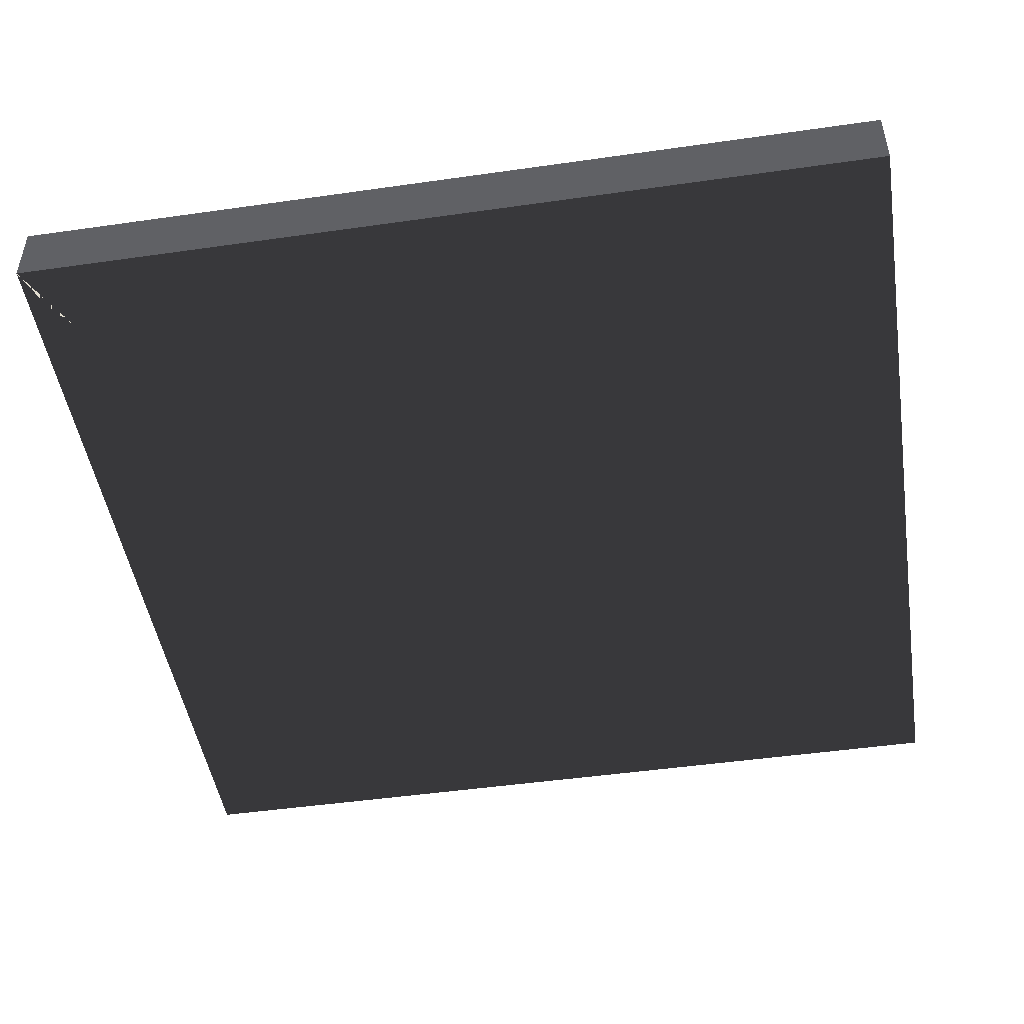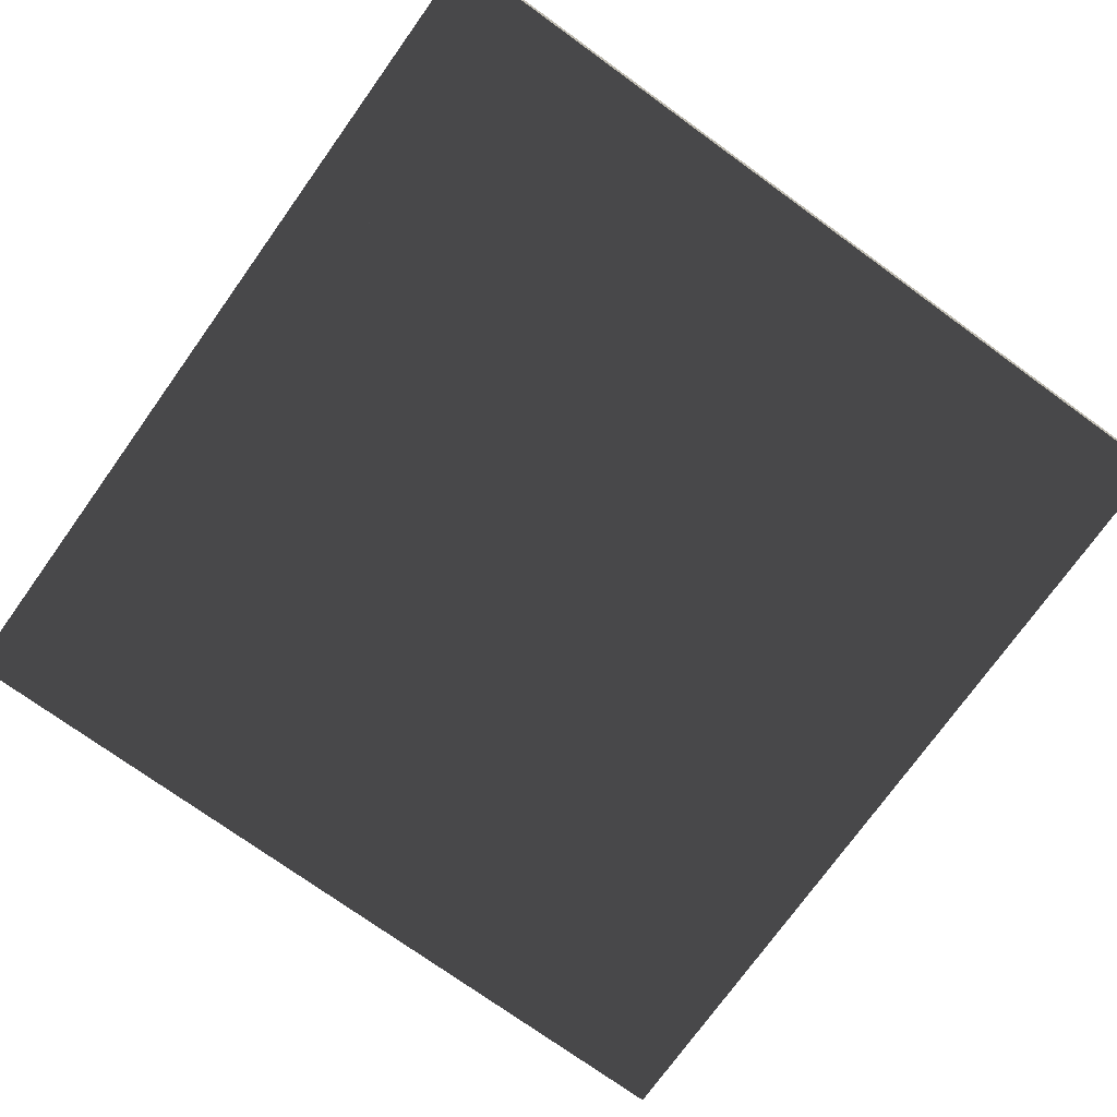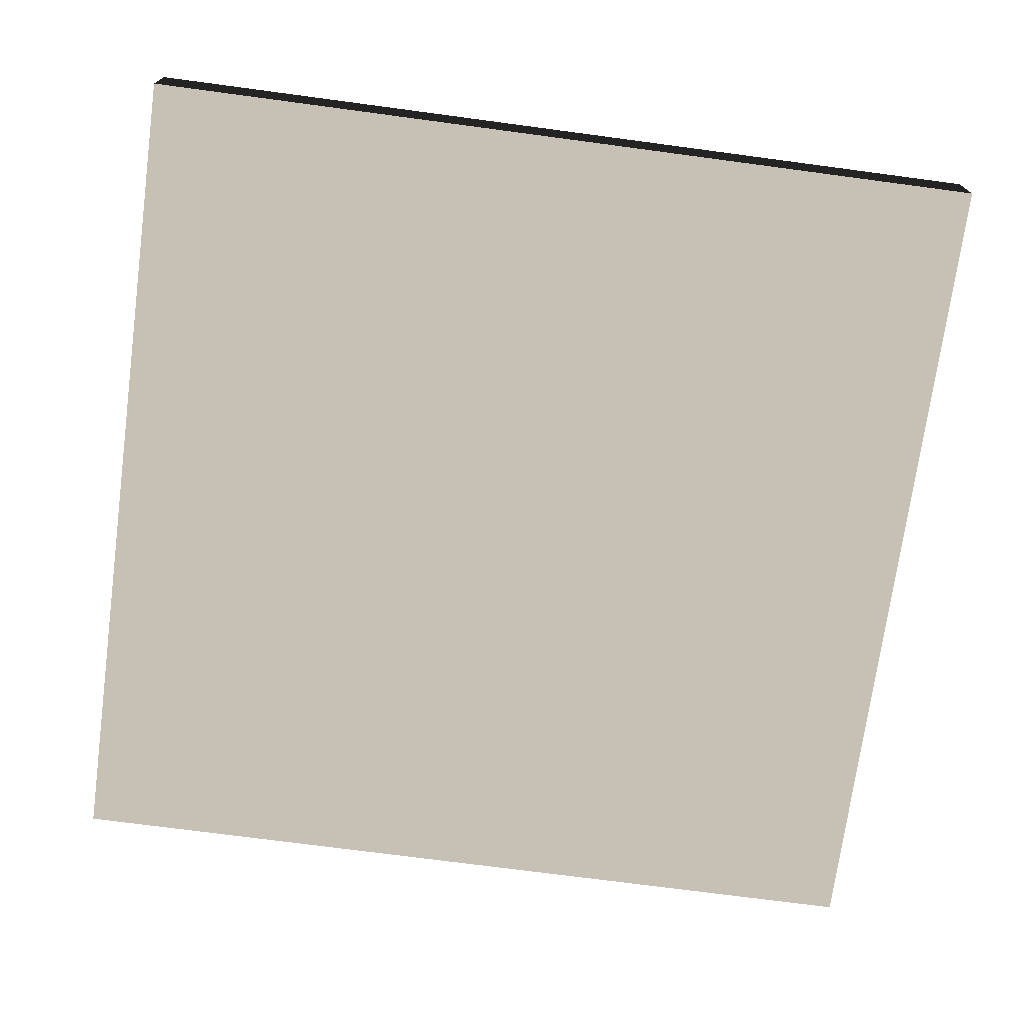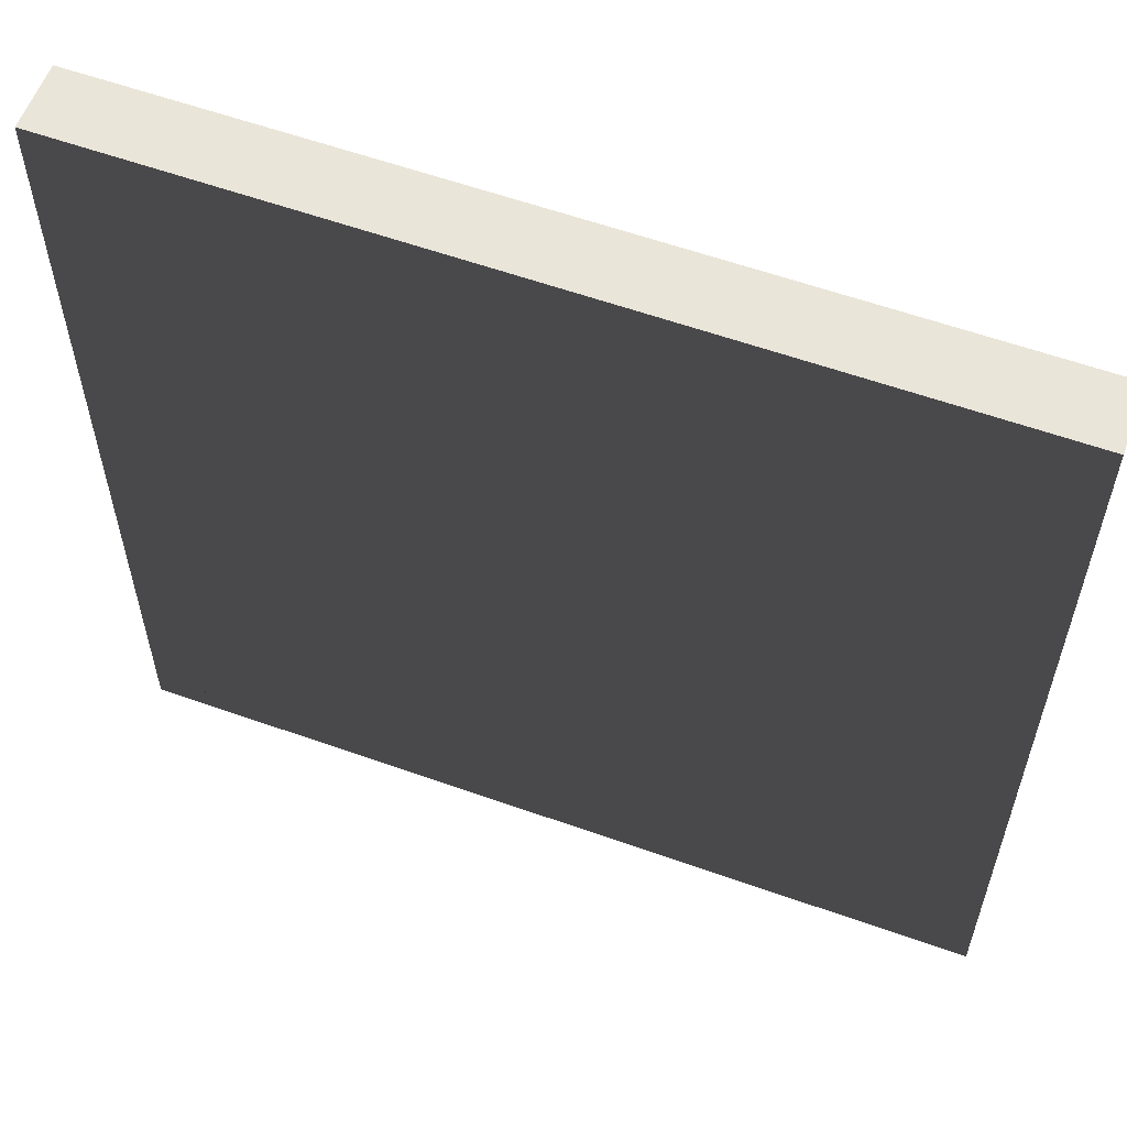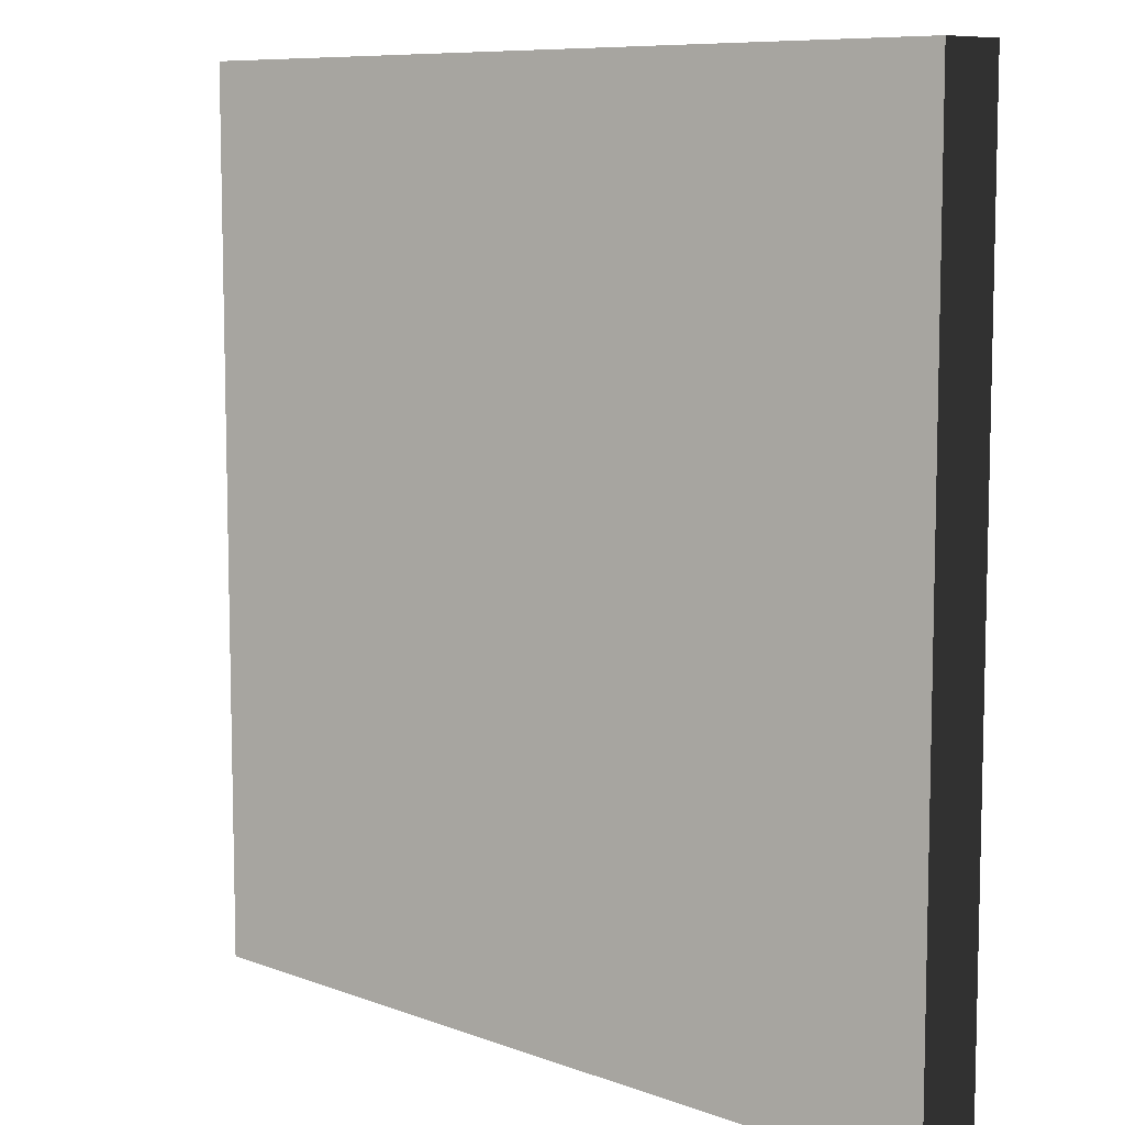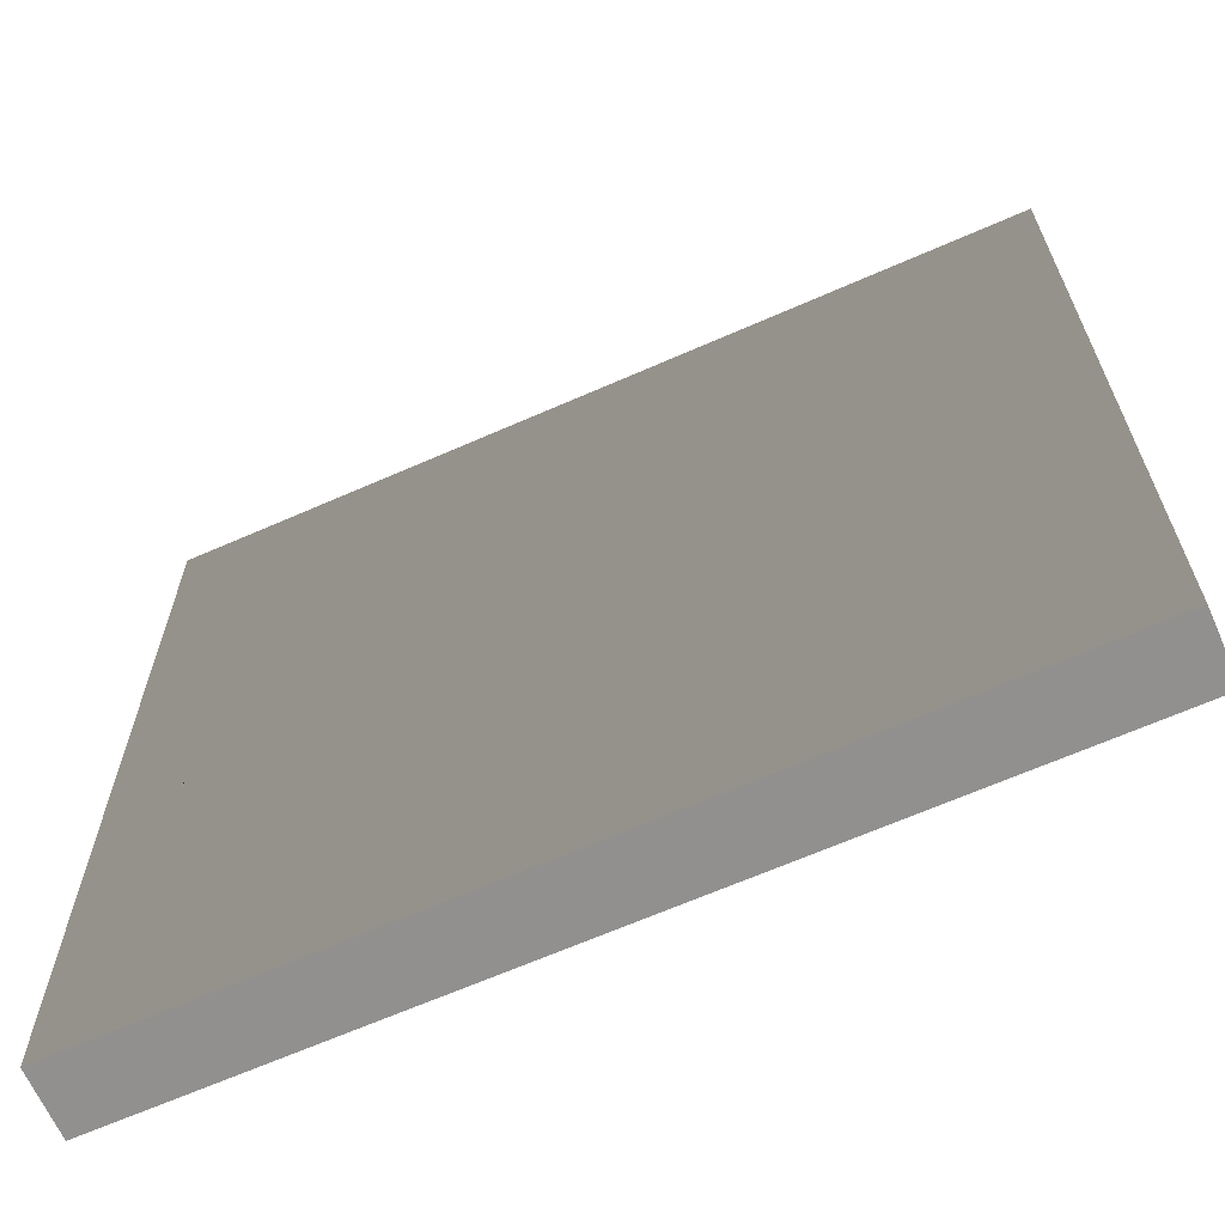
<metadata>
{"format":"obj","ext":"obj","renderer":"f3d","projection":"perspective","resolution":1024,"background":"white","views":[{"elev":-48.0,"azim":99.1,"up":"+Z"},{"elev":-74.9,"azim":144.3,"up":"+Z"},{"elev":-72.5,"azim":-97.6,"up":"+Z"},{"elev":58.5,"azim":-159.8,"up":"+Y"},{"elev":8.5,"azim":-134.8,"up":"+Y"},{"elev":-65.7,"azim":-156.1,"up":"+Y"}]}
</metadata>
<code>
v 0.15 3.134 0.1534
v 0.15 3.668 0.1534
v 0.9311 3.669 0.1534
v 0.9311 3.134 0.1534
v 9.391e-18 3.748 0.1534
v 0.9311 3.669 0.1534
v 0.15 3.668 0.1534
v 0.15 3.134 0.1534
v 0.15 3.025 0.1534
v 0.15 2.464 0.1534
v 0.15 2.357 0.1534
v 0.15 1.795 0.1534
v 9.391e-18 1.706 0.1534
v 0.9311 1.795 0.1534
v 1.052 1.795 0.1534
v 2 1.706 0.1534
v 2 3.752 0.1534
v 1.052 3.668 0.1534
v 1.833 3.669 0.1534
v 0.9311 3.134 0.1534
v 1.052 3.134 0.1534
v 1.833 1.795 0.1534
v 0.9311 3.026 0.1534
v 1.052 3.025 0.1534
v 0.9311 2.357 0.1534
v 1.052 2.357 0.1534
v 1.052 2.464 0.1534
v 0.9311 2.464 0.1534
v 1.052 3.134 0.1534
v 1.052 3.668 0.1534
v 1.833 3.669 0.1534
v 1.833 3.134 0.1534
v 1.833 1.795 0.1534
v 1.833 3.134 0.1534
v 1.833 3.669 0.1534
v 1.833 1.795 0.1534
v 1.833 3.026 0.1534
v 1.833 1.795 0.1534
v 1.833 2.464 0.1534
v 1.833 1.795 0.1534
v 1.833 2.357 0.1534
v 0.9311 3.134 -9.537e-08
v 0.9311 3.669 -9.537e-08
v 0.15 3.668 9.537e-08
v 0.15 3.134 9.537e-08
v 5.839e-24 3.748 9.537e-08
v 0.15 3.668 9.537e-08
v 0.9311 3.669 -9.537e-08
v 5.839e-24 1.706 9.537e-08
v 0.15 3.134 9.537e-08
v 0.15 3.025 9.537e-08
v 0.15 2.464 9.537e-08
v 0.15 2.357 9.537e-08
v 0.15 1.795 9.537e-08
v 0.9311 1.795 -9.537e-08
v 1.052 1.795 -9.537e-08
v 2 1.706 -9.537e-08
v 2 3.752 -9.537e-08
v 1.052 3.668 -9.537e-08
v 1.833 3.669 -9.537e-08
v 1.052 3.134 -9.537e-08
v 0.9311 3.134 -9.537e-08
v 1.833 1.795 -9.537e-08
v 1.052 3.025 -9.537e-08
v 0.9311 3.026 -9.537e-08
v 0.9311 2.357 -9.537e-08
v 1.052 2.357 -9.537e-08
v 0.9311 2.464 -9.537e-08
v 1.052 2.464 -9.537e-08
v 1.833 3.134 -9.537e-08
v 1.833 3.669 -9.537e-08
v 1.052 3.668 -9.537e-08
v 1.052 3.134 -9.537e-08
v 1.833 3.669 -9.537e-08
v 1.833 2.357 -9.537e-08
v 1.833 1.795 -9.537e-08
v 1.833 3.134 -9.537e-08
v 1.833 3.026 -9.537e-08
v 1.833 3.669 -9.537e-08
v 1.833 2.464 -9.537e-08
v 1.833 2.357 -9.537e-08
v 1.833 3.669 -9.537e-08
v 1.833 3.026 -9.537e-08
v 1.833 1.795 -9.537e-08
v 2 1.706 -9.537e-08
v 1.894 1.751 -9.537e-08
v 1.833 1.795 -9.537e-08
v 1.894 1.751 -9.537e-08
v 2 1.706 -9.537e-08
v 2 3.752 -9.537e-08
v 2 3.752 0.1534
v 9.391e-18 3.748 0.1534
v 5.839e-24 3.748 9.537e-08
v 2 1.706 -9.537e-08
v 2 1.706 0.1534
v 2 3.752 0.1534
v 2 3.752 -9.537e-08
v 2 1.706 0.1534
v 2 1.706 -9.537e-08
v 5.839e-24 1.706 9.537e-08
v 9.391e-18 1.706 0.1534
v 1.833 2.357 -9.537e-08
v 1.833 2.464 -9.537e-08
v 1.052 2.464 -9.537e-08
v 1.052 2.357 -9.537e-08
v 0.9311 2.357 -9.537e-08
v 0.9311 2.464 -9.537e-08
v 0.15 2.464 9.537e-08
v 0.15 2.357 9.537e-08
v 0.15 2.357 0.1534
v 0.15 2.464 0.1534
v 0.9311 2.464 0.1534
v 0.9311 2.357 0.1534
v 1.052 2.357 0.1534
v 1.052 2.464 0.1534
v 1.833 2.464 0.1534
v 1.833 2.357 0.1534
v 1.833 3.026 -9.537e-08
v 1.833 3.134 -9.537e-08
v 1.052 3.134 -9.537e-08
v 1.052 3.025 -9.537e-08
v 0.9311 3.026 -9.537e-08
v 0.9311 3.134 -9.537e-08
v 0.15 3.134 9.537e-08
v 0.15 3.025 9.537e-08
v 0.15 3.025 0.1534
v 0.15 3.134 0.1534
v 0.9311 3.134 0.1534
v 0.9311 3.026 0.1534
v 1.052 3.025 0.1534
v 1.052 3.134 0.1534
v 1.833 3.134 0.1534
v 1.833 3.026 0.1534
v 1.052 1.795 -9.537e-08
v 1.833 1.795 -9.537e-08
v 1.833 2.357 -9.537e-08
v 1.052 2.357 -9.537e-08
v 0.15 1.795 9.537e-08
v 0.9311 1.795 -9.537e-08
v 0.9311 2.357 -9.537e-08
v 0.15 2.357 9.537e-08
v 0.9311 2.357 0.1534
v 0.9311 1.795 0.1534
v 0.15 1.795 0.1534
v 0.15 2.357 0.1534
v 1.833 2.357 0.1534
v 1.833 1.795 0.1534
v 1.052 1.795 0.1534
v 1.052 2.357 0.1534
v 1.833 2.464 -9.537e-08
v 1.833 3.026 -9.537e-08
v 1.052 3.025 -9.537e-08
v 1.052 2.464 -9.537e-08
v 0.9311 2.464 -9.537e-08
v 0.9311 3.026 -9.537e-08
v 0.15 3.025 9.537e-08
v 0.15 2.464 9.537e-08
v 5.839e-24 1.706 9.537e-08
v 5.839e-24 3.748 9.537e-08
v 9.391e-18 3.748 0.1534
v 9.391e-18 1.706 0.1534
v 0.15 2.464 0.1534
v 0.15 3.025 0.1534
v 0.9311 3.026 0.1534
v 0.9311 2.464 0.1534
v 1.052 2.464 0.1534
v 1.052 3.025 0.1534
v 1.833 3.026 0.1534
v 1.833 2.464 0.1534
g Window_999_178
f 1 3 2
f 1 4 3
f 5 7 6
f 5 8 7
f 8 5 9
f 9 5 10
f 10 5 11
f 11 5 12
f 12 5 13
f 13 14 12
f 13 15 14
f 13 16 15
f 17 5 6
f 17 6 18
f 17 18 19
f 19 16 17
f 20 18 6
f 20 21 18
f 22 15 16
f 16 19 22
f 23 21 20
f 23 24 21
f 15 25 14
f 15 26 25
f 27 25 26
f 27 28 25
f 28 24 23
f 28 27 24
f 29 31 30
f 29 32 31
f 33 35 34
f 36 34 37
f 38 37 39
f 40 39 41
f 42 44 43
f 42 45 44
f 46 48 47
f 47 49 46
f 50 49 47
f 51 49 50
f 52 49 51
f 53 49 52
f 49 53 54
f 49 54 55
f 49 55 56
f 49 56 57
f 58 48 46
f 58 59 48
f 58 60 59
f 61 48 59
f 61 62 48
f 63 60 58
f 63 57 56
f 63 58 57
f 64 62 61
f 64 65 62
f 66 56 55
f 66 67 56
f 67 66 68
f 67 68 69
f 69 65 64
f 69 68 65
f 70 72 71
f 70 73 72
f 74 76 75
f 74 78 77
f 79 81 80
f 82 80 83
f 84 86 85
f 87 89 88
f 90 92 91
f 90 93 92
f 94 96 95
f 94 97 96
f 98 100 99
f 98 101 100
f 102 104 103
f 102 105 104
f 106 108 107
f 106 109 108
f 110 112 111
f 110 113 112
f 114 116 115
f 114 117 116
f 118 120 119
f 118 121 120
f 122 124 123
f 122 125 124
f 126 128 127
f 126 129 128
f 130 132 131
f 130 133 132
f 134 136 135
f 134 137 136
f 138 140 139
f 138 141 140
f 142 144 143
f 142 145 144
f 146 148 147
f 146 149 148
f 150 152 151
f 150 153 152
f 154 156 155
f 154 157 156
f 158 160 159
f 158 161 160
f 162 164 163
f 162 165 164
f 166 168 167
f 166 169 168

</code>
